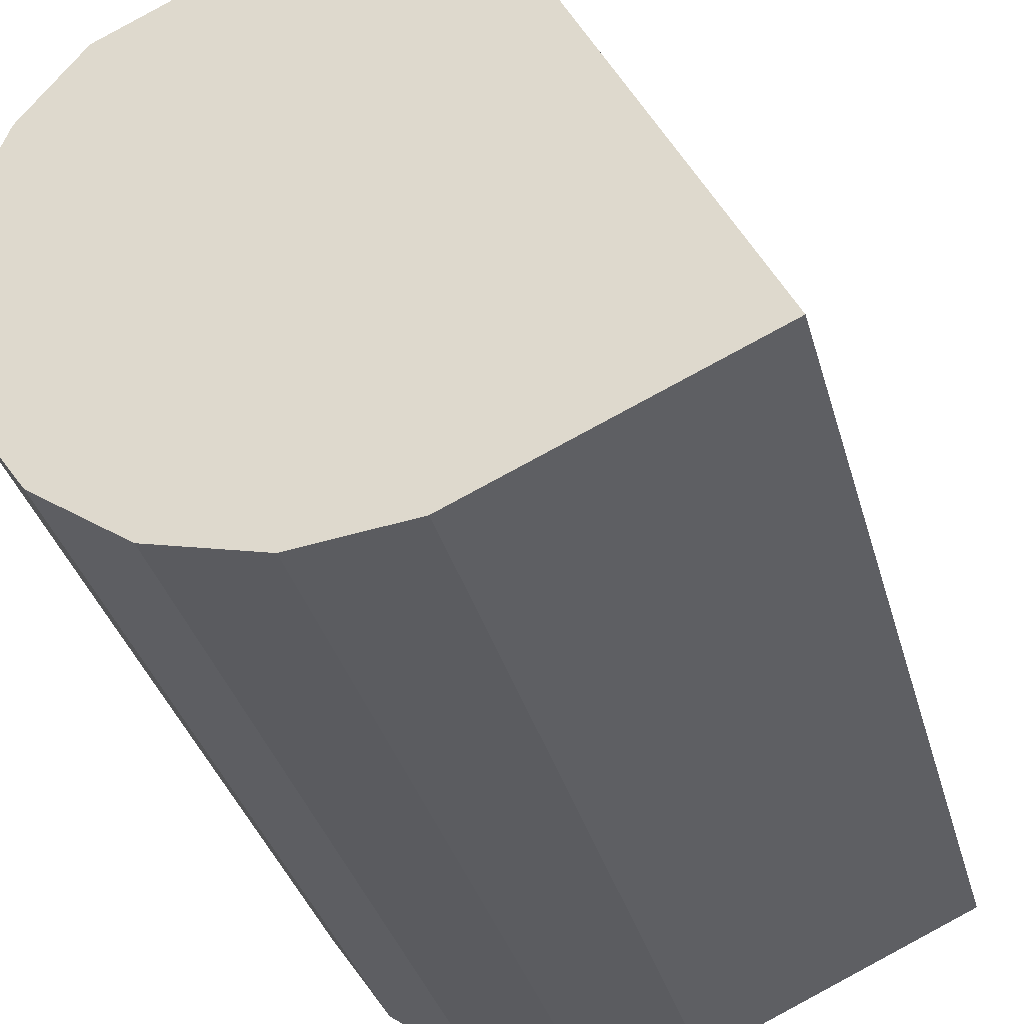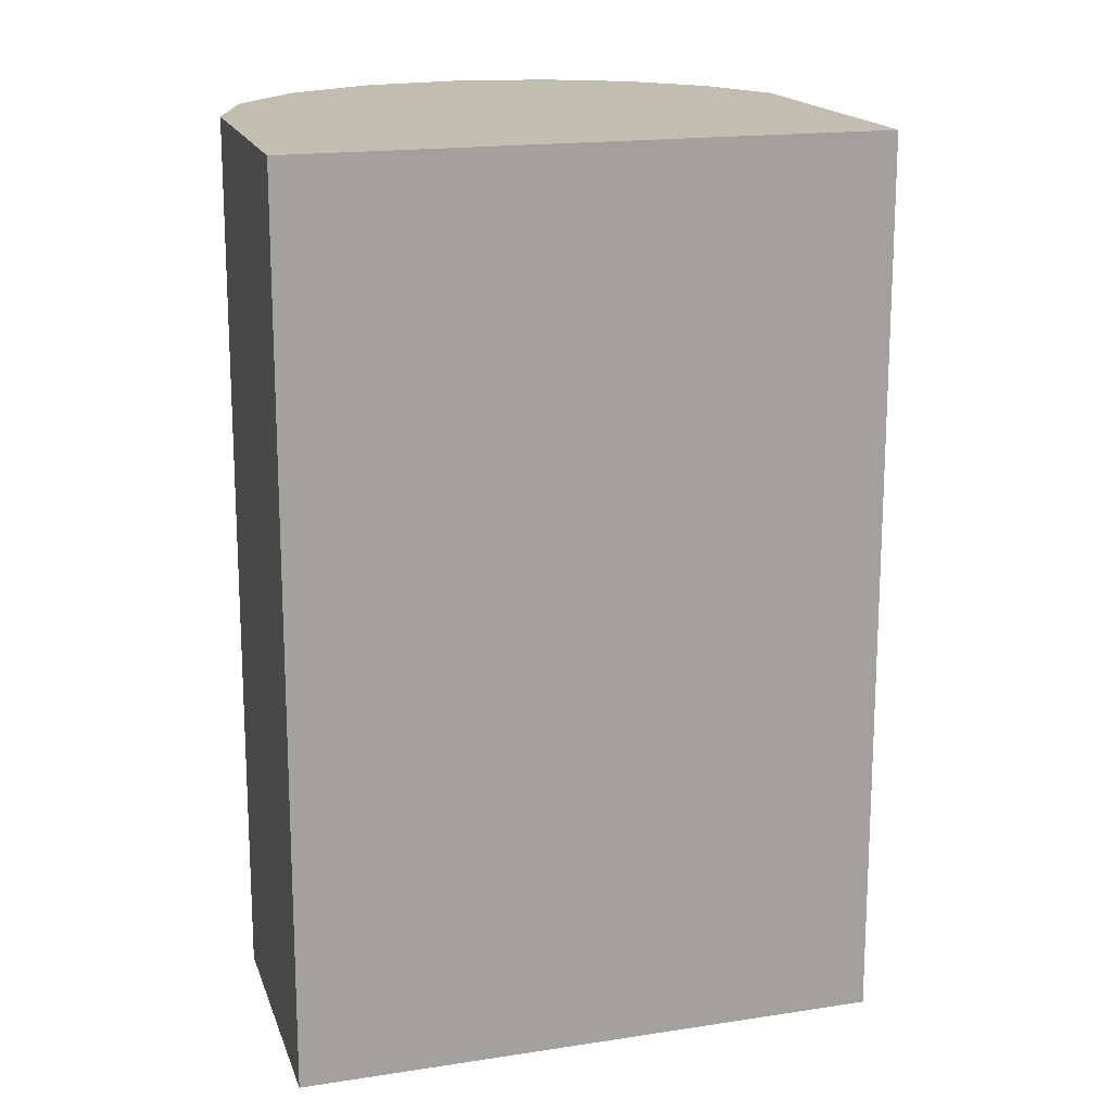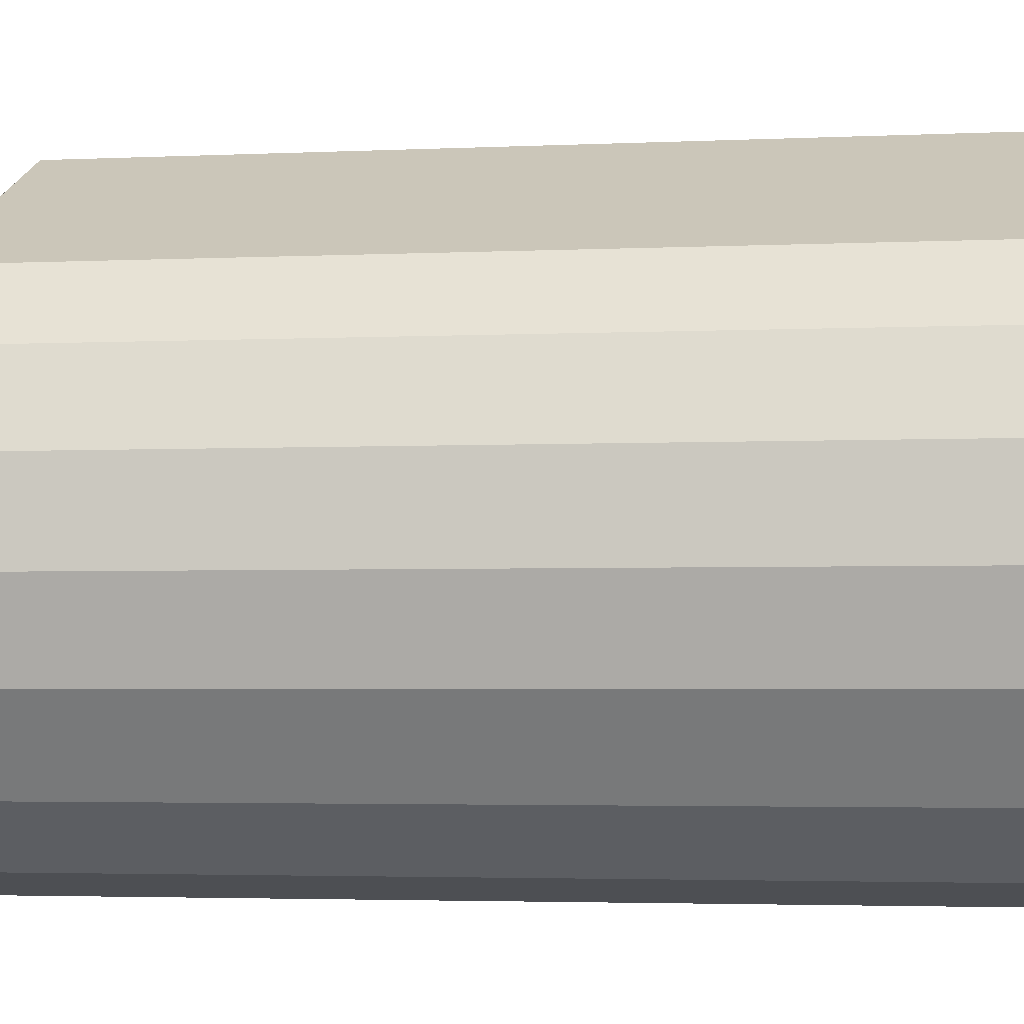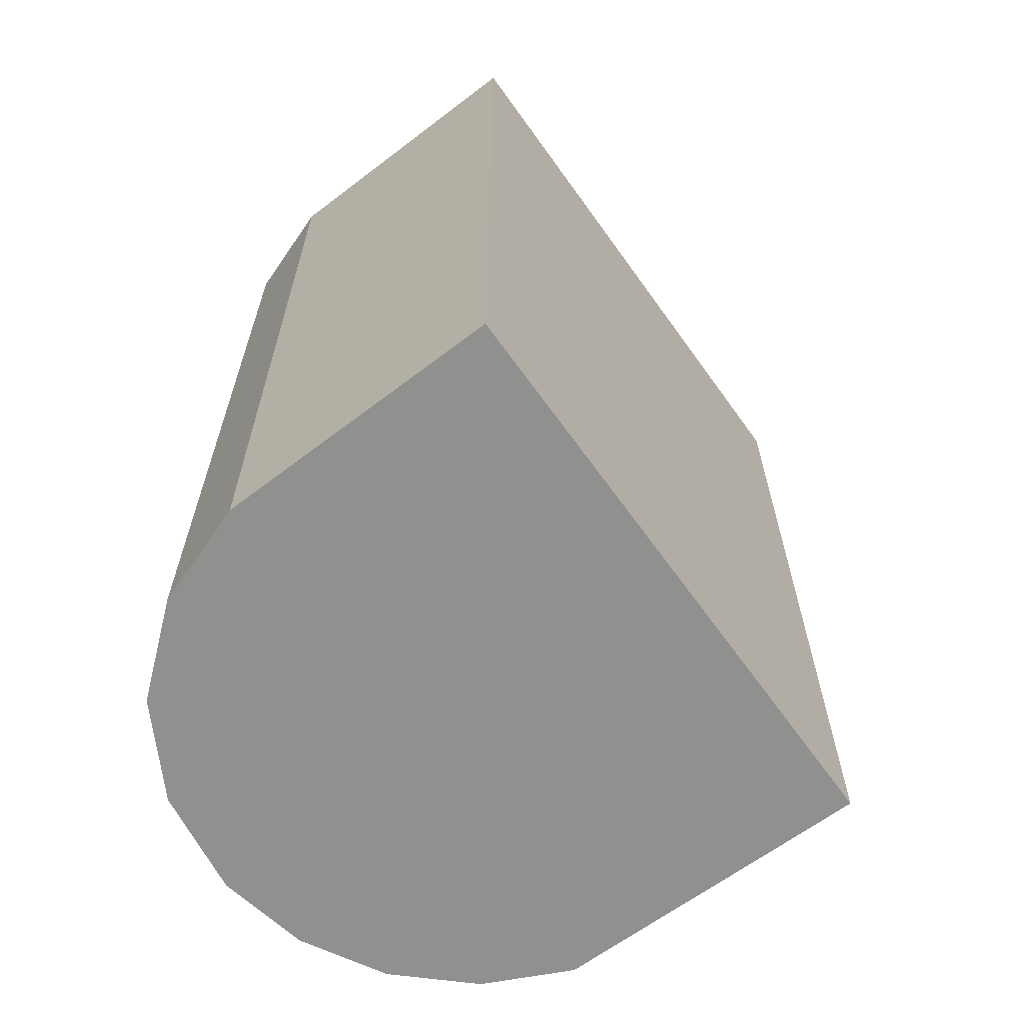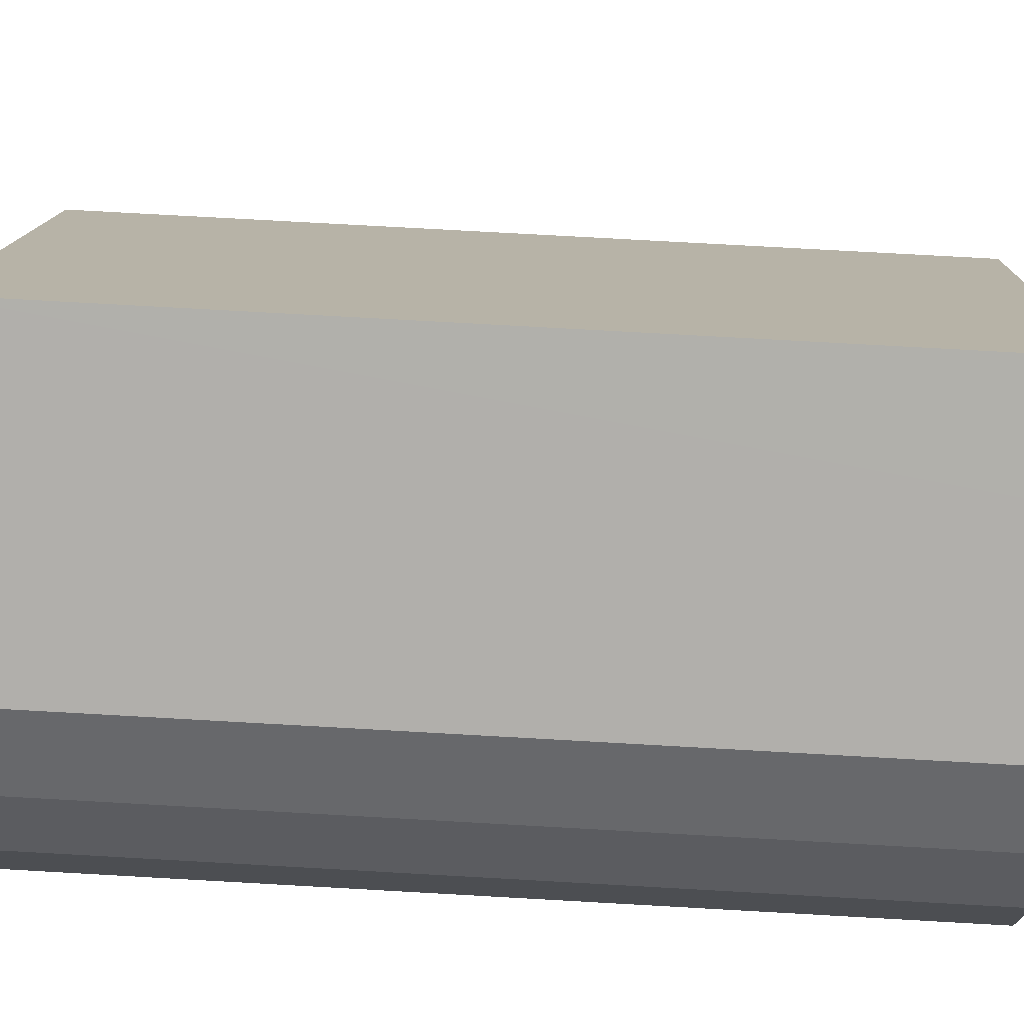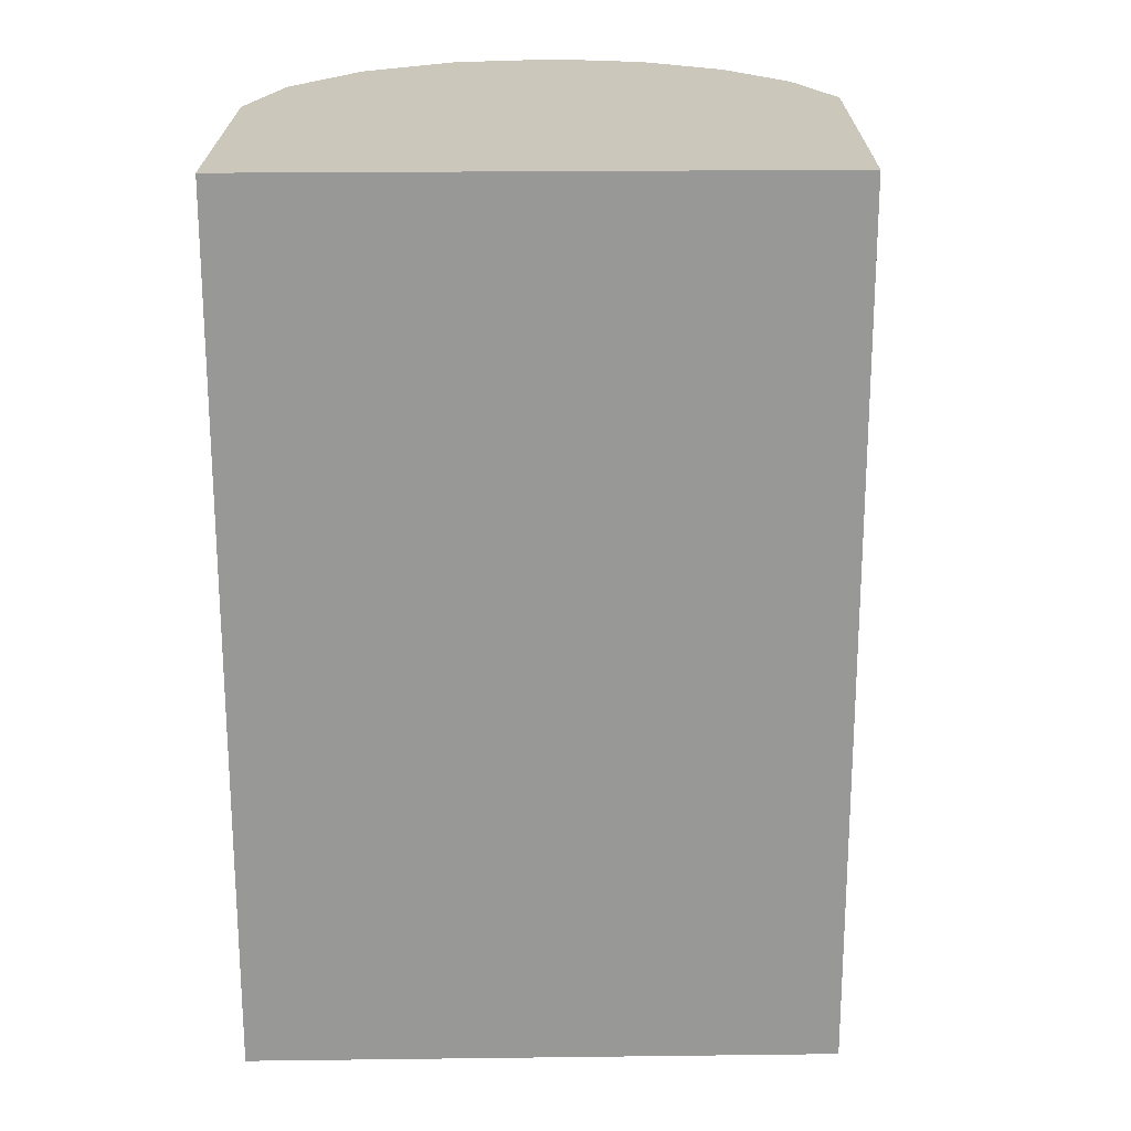
<metadata>
{"format":"obj","ext":"obj","renderer":"f3d","projection":"perspective","resolution":1024,"background":"white","views":[{"elev":-35.2,"azim":-165.1,"up":"+Z"},{"elev":17.0,"azim":-81.2,"up":"+Y"},{"elev":-3.4,"azim":98.9,"up":"+Z"},{"elev":-65.6,"azim":-118.2,"up":"+Y"},{"elev":76.0,"azim":93.2,"up":"+Z"},{"elev":21.7,"azim":-65.0,"up":"+Y"}]}
</metadata>
<code>
v  3.311 4.843 1.727
v  2.385 4.843 2.413
v  2.995 4.843 2.123
v  3.49 4.843 1.254
v  1.997 4.843 2.598
v  3.516 4.843 0.748
v  1.417 4.843 2.873
v  3.385 4.843 0.259
v  0 4.843 2.965e-16
v  3.055 4.843 -0.225
v  2.576 4.843 -0.562
v  2.008 4.843 -0.707
v  1.426 4.843 -0.642
v  3.311 -1.057e-16 1.727
v  3.49 -7.679e-17 1.254
v  3.516 -4.58e-17 0.748
v  3.385 -1.586e-17 0.259
v  3.055 1.378e-17 -0.225
v  2.576 3.441e-17 -0.562
v  2.008 4.329e-17 -0.707
v  1.426 3.931e-17 -0.642
v  0 0 0
v  1.417 -1.759e-16 2.873
v  2.385 -1.478e-16 2.413
v  2.995 -1.3e-16 2.123
v  1.997 -1.591e-16 2.598
g defaultobject
f 1 2 3
f 2 1 4
f 2 4 5
f 5 4 6
f 5 6 7
f 7 6 8
f 7 8 9
f 9 8 10
f 9 10 11
f 9 11 12
f 9 12 13
f 14 4 1
f 4 14 15
f 15 6 4
f 6 15 16
f 16 8 6
f 8 16 17
f 17 10 8
f 10 17 18
f 18 11 10
f 11 18 19
f 19 12 11
f 12 19 20
f 20 13 12
f 13 20 21
f 21 9 13
f 9 21 22
f 22 7 9
f 7 22 23
f 23 5 7
f 5 23 2
f 2 23 3
f 3 23 24
f 3 24 25
f 24 23 26
f 25 1 3
f 1 25 14
f 21 23 22
f 23 21 20
f 23 20 19
f 23 19 18
f 23 18 17
f 23 17 16
f 23 16 15
f 23 15 14
f 23 14 25
f 23 25 24
f 23 24 26

</code>
